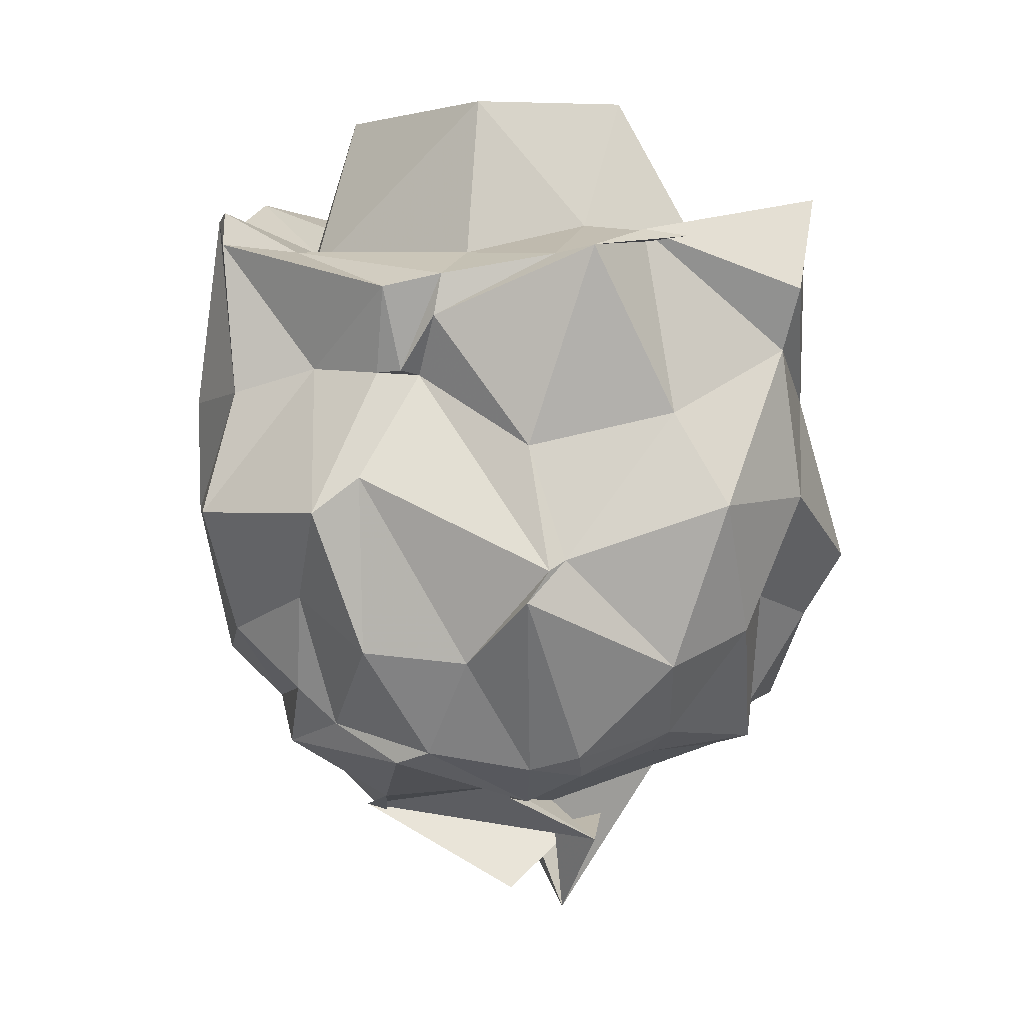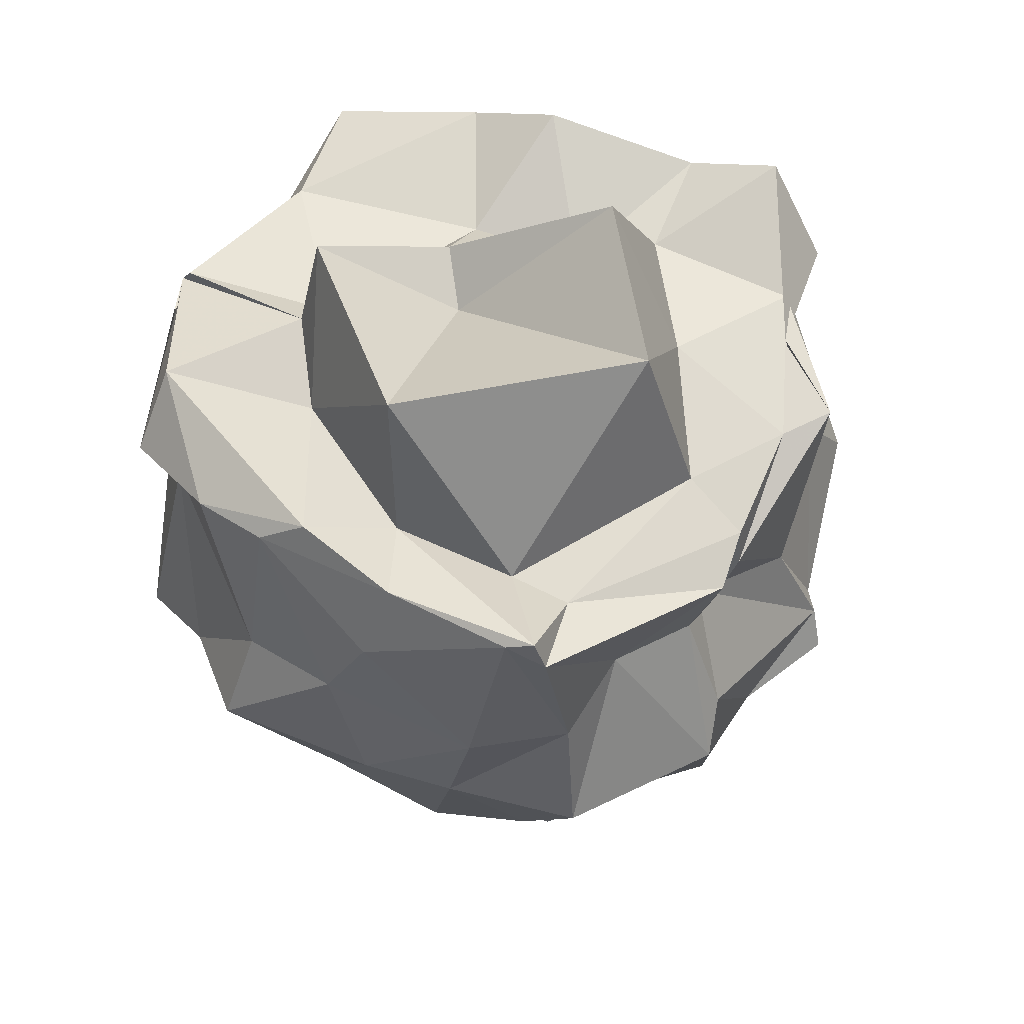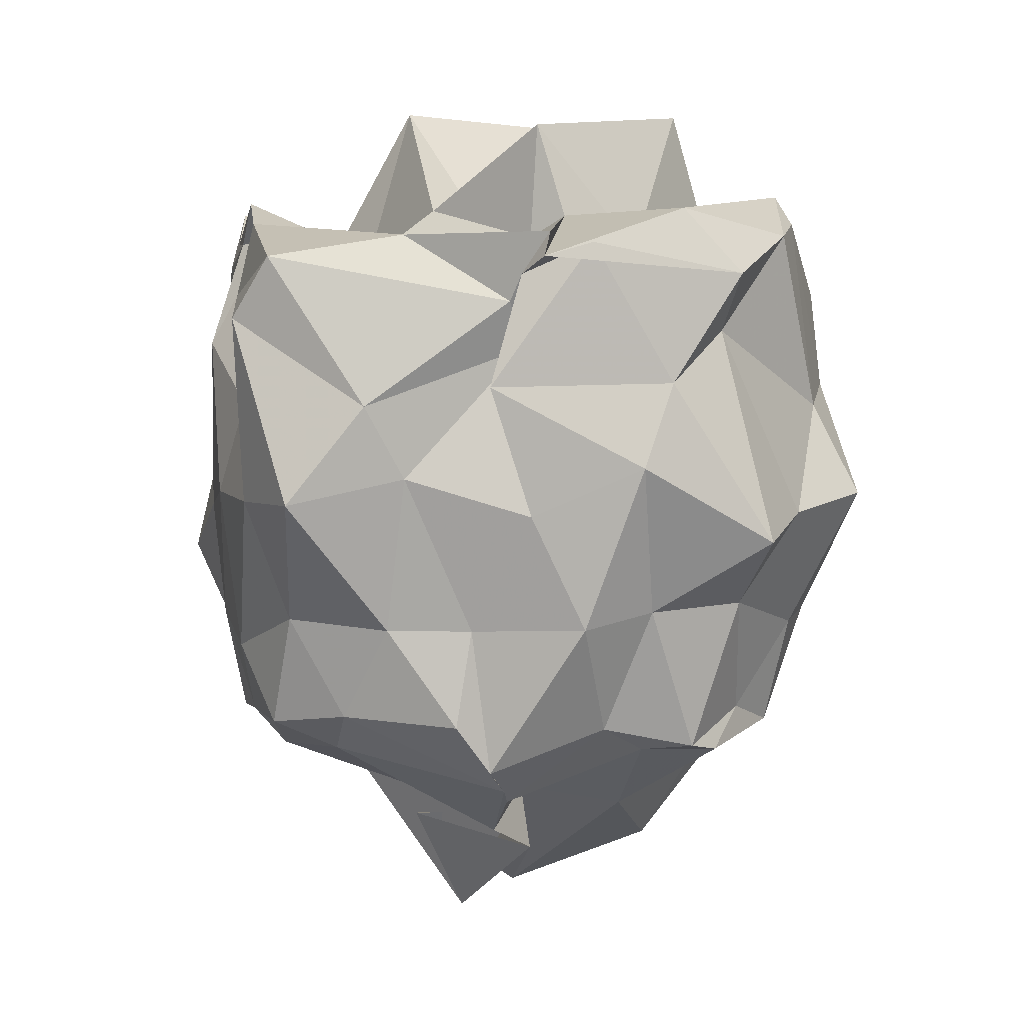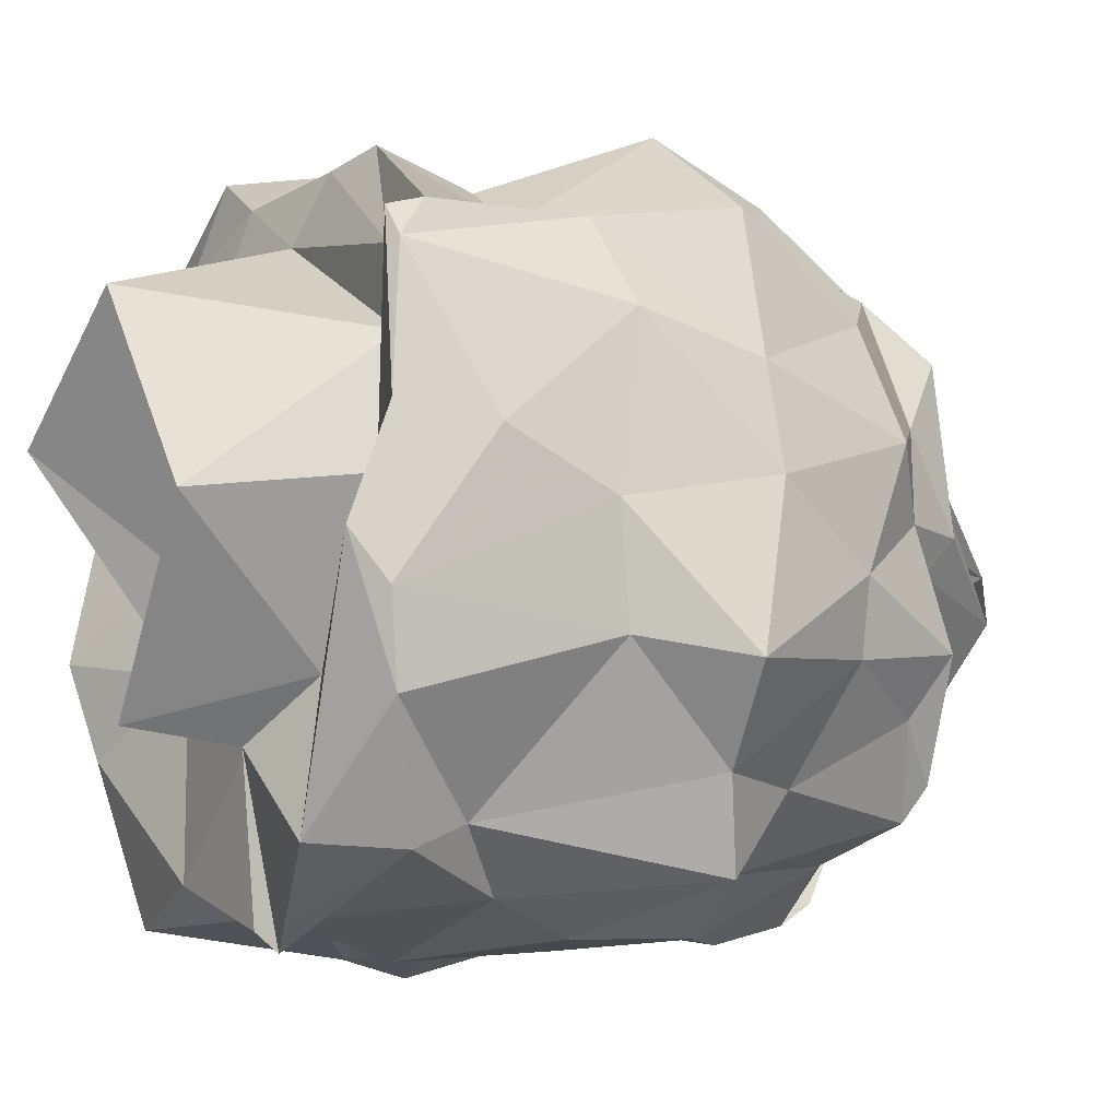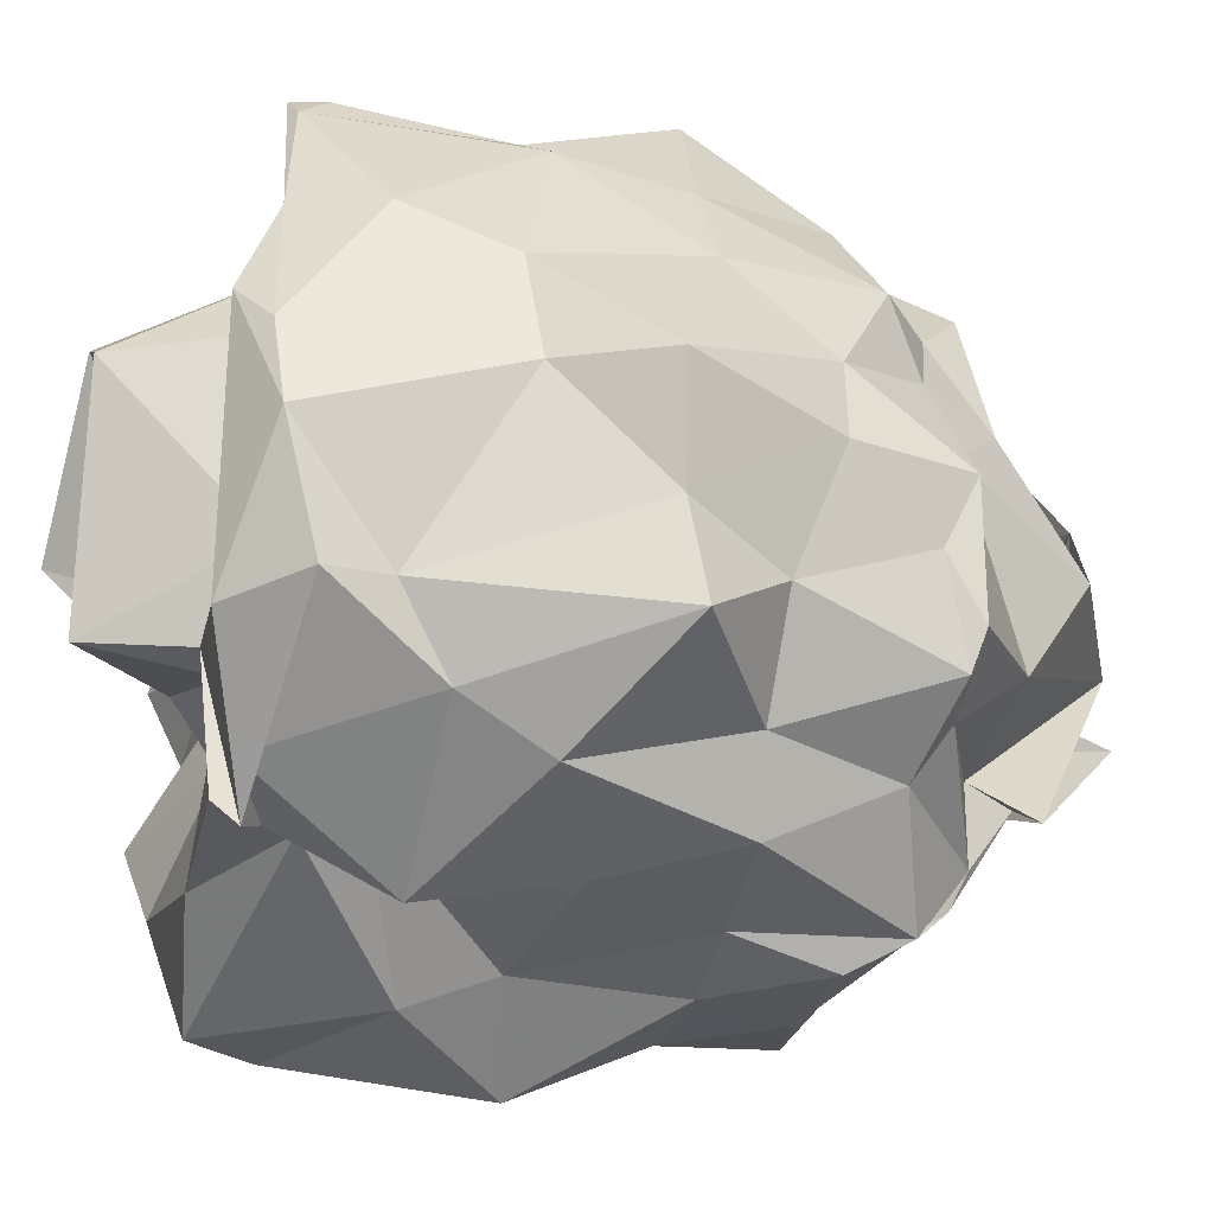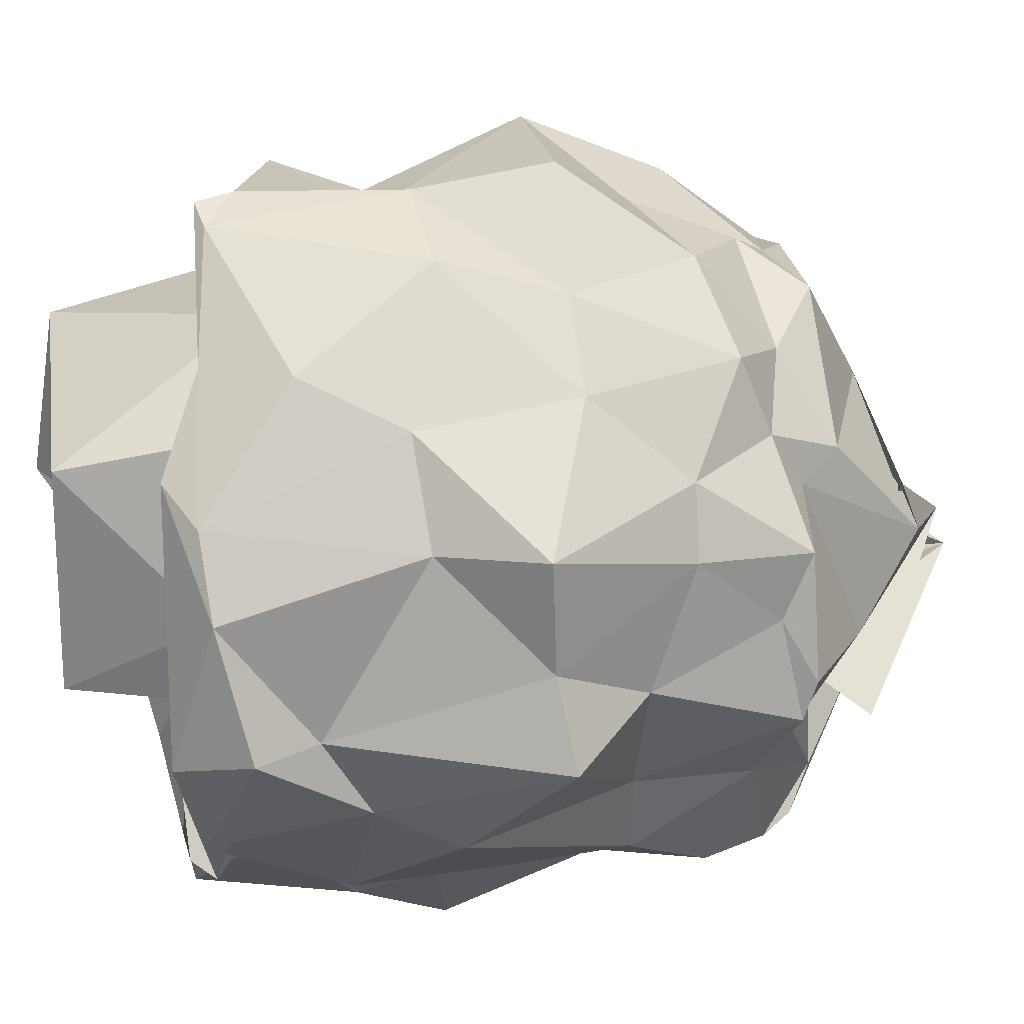
<metadata>
{"format":"obj","ext":"obj","renderer":"f3d","projection":"perspective","resolution":1024,"background":"white","views":[{"elev":5.4,"azim":179.0,"up":"+Z"},{"elev":59.4,"azim":113.5,"up":"+Z"},{"elev":3.4,"azim":-1.6,"up":"+Z"},{"elev":-16.2,"azim":59.7,"up":"+Y"},{"elev":-53.2,"azim":76.2,"up":"+Y"},{"elev":-19.4,"azim":79.9,"up":"+Y"}]}
</metadata>
<code>
v -1.013 -0.2755 0.9582
v -1.25 -0.1799 -1.005
v 0.09996 -0.09058 0.7532
v 0.03016 0.3389 0.9896
v 0.007713 0.456 0.9159
v -0.5114 0.8143 0.7838
v -0.564 0.759 0.5262
v -0.6667 0.8155 0.6963
v -1.15 0.9135 0.9085
v -1.313 0.7016 0.9594
v -1.806 0.6525 0.7769
v -1.89 0.1168 0.8482
v -1.827 -0.1453 0.9209
v -1.749 -0.2422 0.9181
v -1.805 -0.6303 0.7332
v -1.681 -1.008 0.8402
v -0.9537 -1.057 0.7042
v -0.9195 -1.091 0.7844
v -0.7081 -1.127 0.8776
v -0.251 -1.02 0.7906
v -0.08271 -0.7074 0.9199
v -0.02405 -0.4739 0.9698
v 0.1141 0.2536 0.4015
v -0.03201 0.5205 0.4486
v -0.2865 0.5687 0.5245
v -0.4901 0.732 0.5187
v -0.6199 0.7118 0.5102
v -0.9543 0.8869 0.3037
v -1.401 0.815 0.3992
v -1.761 0.5862 0.5829
v -1.858 0.3054 0.4023
v -1.893 0.02052 0.3733
v -1.918 -0.2964 0.5884
v -1.783 -0.6514 0.3942
v -1.795 -0.9316 0.6552
v -1.39 -1.09 0.3893
v -0.915 -0.9861 0.5627
v -1.015 -1.148 0.447
v -0.4633 -1.072 0.459
v -0.304 -0.9336 0.6191
v 0.04255 -0.528 0.3865
v 0.112 -0.2239 0.4538
v 0.1206 0.1828 0.04829
v 0.06822 0.5864 0.074
v -0.297 0.905 0.09987
v -0.4391 0.8724 0.2061
v -1.012 1.025 -0.06226
v -1.063 0.98 -0.03514
v -1.563 0.8906 0.1199
v -1.827 0.5619 0.1185
v -2.02 0.1752 -0.1108
v -1.937 -0.1051 0.04653
v -1.872 -0.5451 0.1117
v -1.771 -0.8281 0.09274
v -1.627 -1.087 0.09256
v -1.271 -1.043 0.1701
v -0.891 -1.108 0.05903
v -0.5534 -1.135 0.2053
v -0.1543 -1.03 -0.02407
v -0.0441 -0.799 0.05464
v 0.1805 -0.5768 0.105
v 0.1386 -0.1067 0.01016
v -0.01617 0.3819 -0.3238
v -0.239 0.6452 -0.1894
v -0.4477 0.8539 -0.3353
v -0.7646 0.9022 -0.3618
v -0.9461 1.074 -0.1533
v -1.4 0.8603 -0.3803
v -1.646 0.6631 -0.2957
v -1.735 0.2914 -0.2345
v -1.912 0.06697 -0.3235
v -1.883 -0.2653 -0.3043
v -1.811 -0.5011 -0.3889
v -1.634 -0.8004 -0.2763
v -1.327 -0.949 -0.2982
v -1.069 -0.9874 -0.2964
v -0.7269 -1.07 -0.2863
v -0.5136 -0.944 -0.2444
v -0.2262 -0.7786 -0.2303
v -0.02725 -0.4831 -0.3191
v 0.04312 -0.2864 -0.2971
v 0.03131 0.07605 -0.4308
v -0.2248 0.5444 -0.4938
v -0.3472 0.5712 -0.6047
v -0.6454 0.7552 -0.6663
v -0.9609 0.7665 -0.7182
v -1.114 0.8117 -0.6722
v -1.406 0.6554 -0.6197
v -1.698 0.2906 -0.7006
v -1.722 0.09126 -0.6298
v -1.827 -0.1453 -0.6307
v -1.784 -0.2999 -0.6258
v -1.694 -0.674 -0.6156
v -1.465 -0.8269 -0.58
v -1.116 -1.01 -0.5905
v -1.012 -0.96 -0.7389
v -0.6561 -0.8625 -0.6176
v -0.3731 -0.7915 -0.6812
v -0.2081 -0.5666 -0.5865
v -0.09608 -0.4114 -0.65
v -0.0939 -0.08719 -0.542
v -0.1448 0.1872 -0.5779
v 0.0007219 -0.04333 0.9882
v 0.004198 0.4186 1.017
v -0.2243 0.4286 0.8914
v -0.6894 0.8001 0.8235
v -1.035 0.8043 0.8829
v -1.483 0.6437 0.9424
v -1.87 0.4541 1.057
v -1.867 0.1742 0.9376
v -1.788 -0.2846 1.047
v -1.759 -0.5489 0.9648
v -1.275 -0.957 0.9078
v -0.8361 -1.135 0.9093
v -0.8552 -1.18 0.8336
v -0.4269 -0.9935 0.988
v -0.06046 -0.3398 1.067
v -0.253 -0.1377 0.8947
v -0.2672 0.2309 0.8384
v -0.7686 0.6036 0.8892
v -1.144 0.4071 0.977
v -1.525 0.1836 0.9189
v -1.41 -0.0382 0.8643
v -1.387 -0.3839 0.8668
v -0.8779 -0.6631 0.9154
v -0.773 -0.7024 0.9827
v -0.5404 -0.561 0.8876
v -0.3848 -0.2082 1.34
v -0.8042 0.4262 1.37
v -1.27 0.1221 1.383
v -1.187 -0.3842 1.018
v -0.8573 -0.6664 1.27
v -0.1928 0.399 -0.6917
v -0.5432 0.6915 -0.7108
v -0.9589 0.5583 -0.8632
v -1.125 0.7175 -0.748
v -1.354 0.4932 -0.7139
v -1.591 0.2506 -0.7352
v -1.721 -0.1006 -0.6714
v -1.683 -0.2987 -0.7391
v -1.496 -0.6358 -0.7053
v -0.9679 -0.9001 -0.8047
v -0.9547 -0.7548 -0.8626
v -0.5316 -0.7693 -0.6943
v -0.2915 -0.708 -0.704
v -0.2118 -0.1777 -0.6569
v -0.2128 -0.06214 -0.759
v -0.4957 0.2808 -0.9034
v -0.8866 0.3242 -0.8618
v -0.9075 0.3768 -0.8926
v -1.053 0.112 -0.958
v -1.435 -0.1025 -0.8424
v -0.9403 -0.2976 -1.002
v -0.9903 -0.4568 -1.011
v -0.9034 -0.4906 -0.8589
v -0.5821 -0.469 -0.9175
v -0.4817 -0.1873 -1.07
v -0.4185 -0.08109 -1.01
v -1.194 0.2193 -1.068
v -1.093 -0.007749 -1.358
v -0.8781 -0.6245 -1.034
v -0.9158 0.04023 -1.279
f 3 23 4
f 4 23 24
f 4 24 5
f 5 24 25
f 5 25 6
f 6 25 26
f 6 26 7
f 7 26 27
f 7 27 8
f 8 27 28
f 8 28 9
f 9 28 29
f 9 29 10
f 10 29 30
f 10 30 11
f 11 30 31
f 11 31 12
f 12 31 32
f 12 32 13
f 13 32 33
f 13 33 14
f 14 33 34
f 14 34 15
f 15 34 35
f 15 35 16
f 16 35 36
f 16 36 17
f 17 36 37
f 17 37 18
f 18 37 38
f 18 38 19
f 19 38 39
f 19 39 20
f 20 39 40
f 20 40 21
f 21 40 41
f 21 41 22
f 22 41 42
f 22 42 3
f 3 42 23
f 23 43 24
f 24 43 44
f 24 44 25
f 25 44 45
f 25 45 26
f 26 45 46
f 26 46 27
f 27 46 47
f 27 47 28
f 28 47 48
f 28 48 29
f 29 48 49
f 29 49 30
f 30 49 50
f 30 50 31
f 31 50 51
f 31 51 32
f 32 51 52
f 32 52 33
f 33 52 53
f 33 53 34
f 34 53 54
f 34 54 35
f 35 54 55
f 35 55 36
f 36 55 56
f 36 56 37
f 37 56 57
f 37 57 38
f 38 57 58
f 38 58 39
f 39 58 59
f 39 59 40
f 40 59 60
f 40 60 41
f 41 60 61
f 41 61 42
f 42 61 62
f 42 62 23
f 23 62 43
f 43 63 44
f 44 63 64
f 44 64 45
f 45 64 65
f 45 65 46
f 46 65 66
f 46 66 47
f 47 66 67
f 47 67 48
f 48 67 68
f 48 68 49
f 49 68 69
f 49 69 50
f 50 69 70
f 50 70 51
f 51 70 71
f 51 71 52
f 52 71 72
f 52 72 53
f 53 72 73
f 53 73 54
f 54 73 74
f 54 74 55
f 55 74 75
f 55 75 56
f 56 75 76
f 56 76 57
f 57 76 77
f 57 77 58
f 58 77 78
f 58 78 59
f 59 78 79
f 59 79 60
f 60 79 80
f 60 80 61
f 61 80 81
f 61 81 62
f 62 81 82
f 62 82 43
f 43 82 63
f 63 83 64
f 64 83 84
f 64 84 65
f 65 84 85
f 65 85 66
f 66 85 86
f 66 86 67
f 67 86 87
f 67 87 68
f 68 87 88
f 68 88 69
f 69 88 89
f 69 89 70
f 70 89 90
f 70 90 71
f 71 90 91
f 71 91 72
f 72 91 92
f 72 92 73
f 73 92 93
f 73 93 74
f 74 93 94
f 74 94 75
f 75 94 95
f 75 95 76
f 76 95 96
f 76 96 77
f 77 96 97
f 77 97 78
f 78 97 98
f 78 98 79
f 79 98 99
f 79 99 80
f 80 99 100
f 80 100 81
f 81 100 101
f 81 101 82
f 82 101 102
f 82 102 63
f 63 102 83
f 103 104 118
f 104 119 118
f 104 105 119
f 105 120 119
f 105 106 120
f 106 107 120
f 107 121 120
f 107 108 121
f 108 122 121
f 108 109 122
f 109 110 122
f 110 123 122
f 110 111 123
f 111 124 123
f 111 112 124
f 112 113 124
f 113 125 124
f 113 114 125
f 114 126 125
f 114 115 126
f 115 116 126
f 116 127 126
f 116 117 127
f 117 118 127
f 117 103 118
f 118 119 128
f 119 129 128
f 119 120 129
f 120 121 129
f 121 130 129
f 121 122 130
f 122 123 130
f 123 131 130
f 123 124 131
f 124 125 131
f 125 132 131
f 125 126 132
f 126 127 132
f 127 128 132
f 127 118 128
f 133 148 134
f 134 148 149
f 134 149 135
f 135 149 150
f 135 150 136
f 136 150 137
f 137 150 151
f 137 151 138
f 138 151 152
f 138 152 139
f 139 152 140
f 140 152 153
f 140 153 141
f 141 153 154
f 141 154 142
f 142 154 143
f 143 154 155
f 143 155 144
f 144 155 156
f 144 156 145
f 145 156 146
f 146 156 157
f 146 157 147
f 147 157 148
f 147 148 133
f 148 158 149
f 149 158 159
f 149 159 150
f 150 159 151
f 151 159 160
f 151 160 152
f 152 160 153
f 153 160 161
f 153 161 154
f 154 161 155
f 155 161 162
f 155 162 156
f 156 162 157
f 157 162 158
f 157 158 148
f 3 4 103
f 103 4 104
f 4 5 104
f 104 5 105
f 5 6 105
f 105 6 106
f 6 7 106
f 7 8 106
f 106 8 107
f 8 9 107
f 107 9 108
f 9 10 108
f 108 10 109
f 10 11 109
f 11 12 109
f 109 12 110
f 12 13 110
f 110 13 111
f 13 14 111
f 111 14 112
f 14 15 112
f 15 16 112
f 112 16 113
f 16 17 113
f 113 17 114
f 17 18 114
f 114 18 115
f 18 19 115
f 19 20 115
f 115 20 116
f 20 21 116
f 116 21 117
f 21 22 117
f 117 22 103
f 22 3 103
f 83 133 84
f 84 133 134
f 84 134 85
f 85 134 135
f 85 135 86
f 86 135 136
f 86 136 87
f 87 136 88
f 88 136 137
f 88 137 89
f 89 137 138
f 89 138 90
f 90 138 139
f 90 139 91
f 91 139 92
f 92 139 140
f 92 140 93
f 93 140 141
f 93 141 94
f 94 141 142
f 94 142 95
f 95 142 96
f 96 142 143
f 96 143 97
f 97 143 144
f 97 144 98
f 98 144 145
f 98 145 99
f 99 145 100
f 100 145 146
f 100 146 101
f 101 146 147
f 101 147 102
f 102 147 133
f 102 133 83
f 128 129 1
f 129 130 1
f 130 131 1
f 131 132 1
f 132 128 1
f 159 158 2
f 160 159 2
f 161 160 2
f 162 161 2
f 158 162 2

</code>
